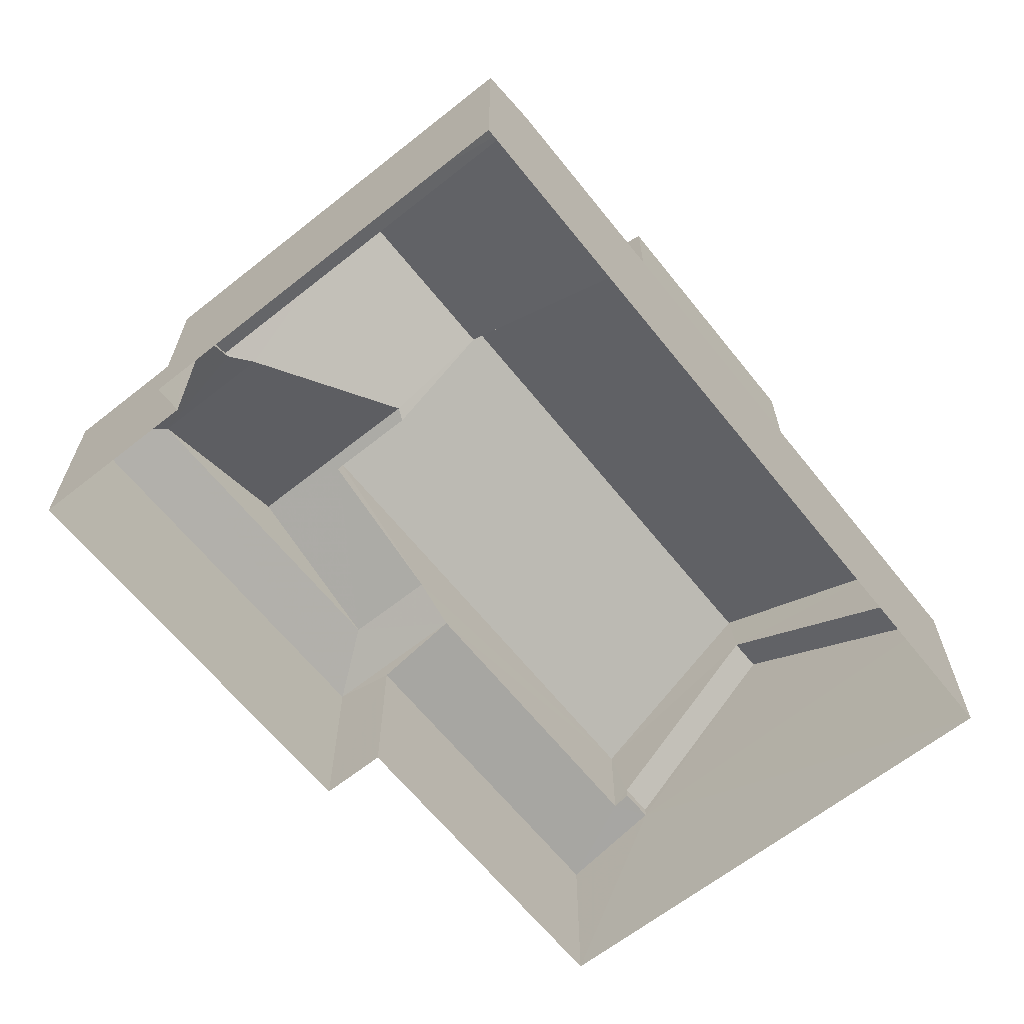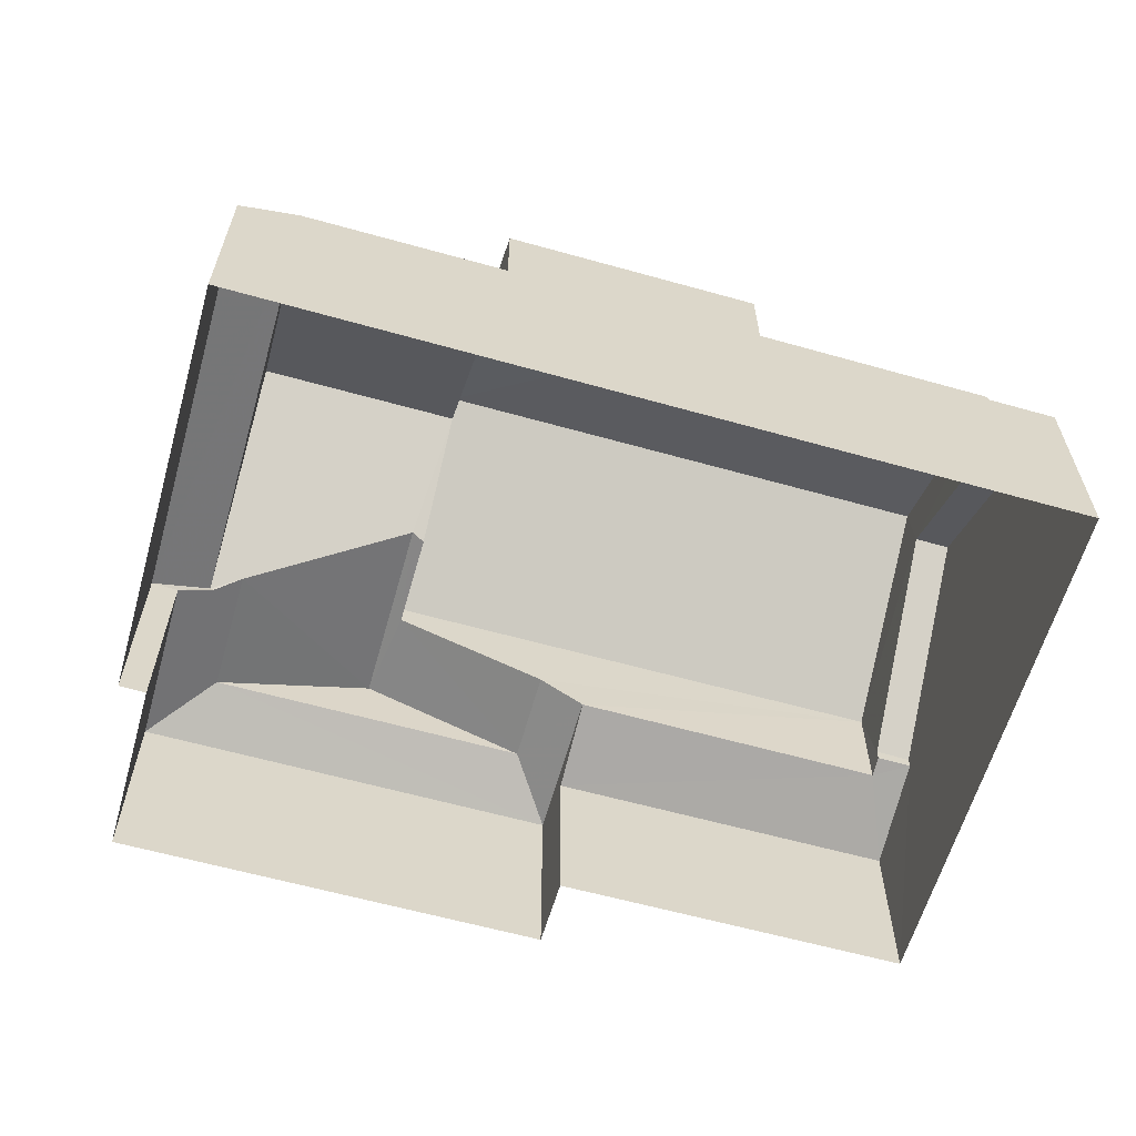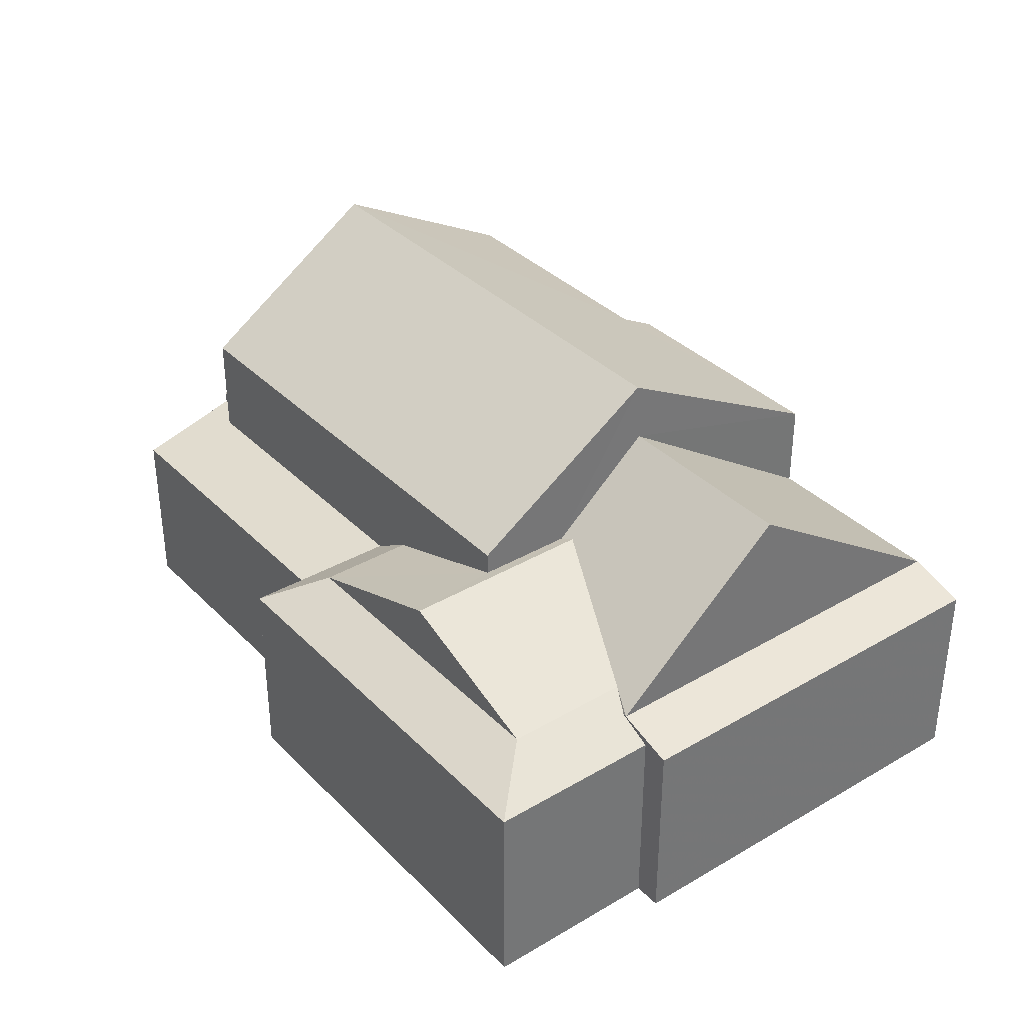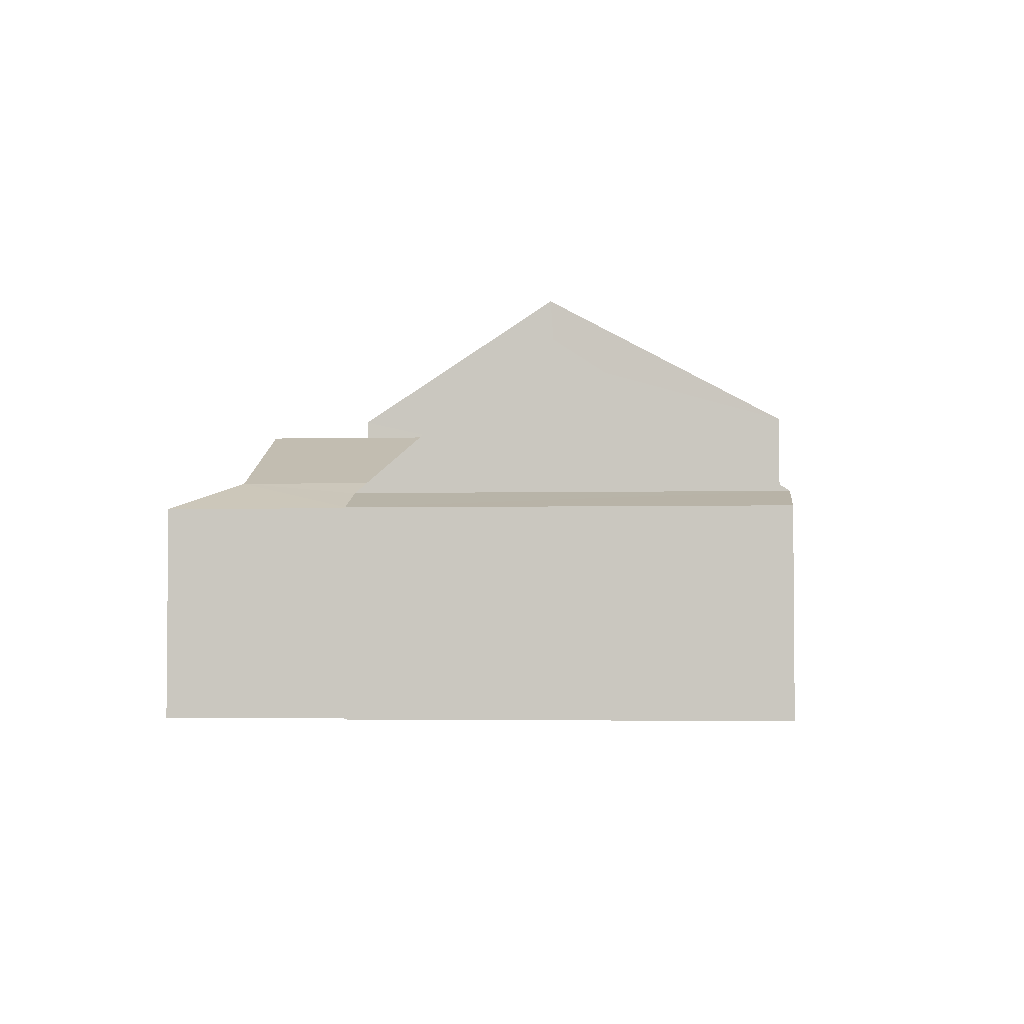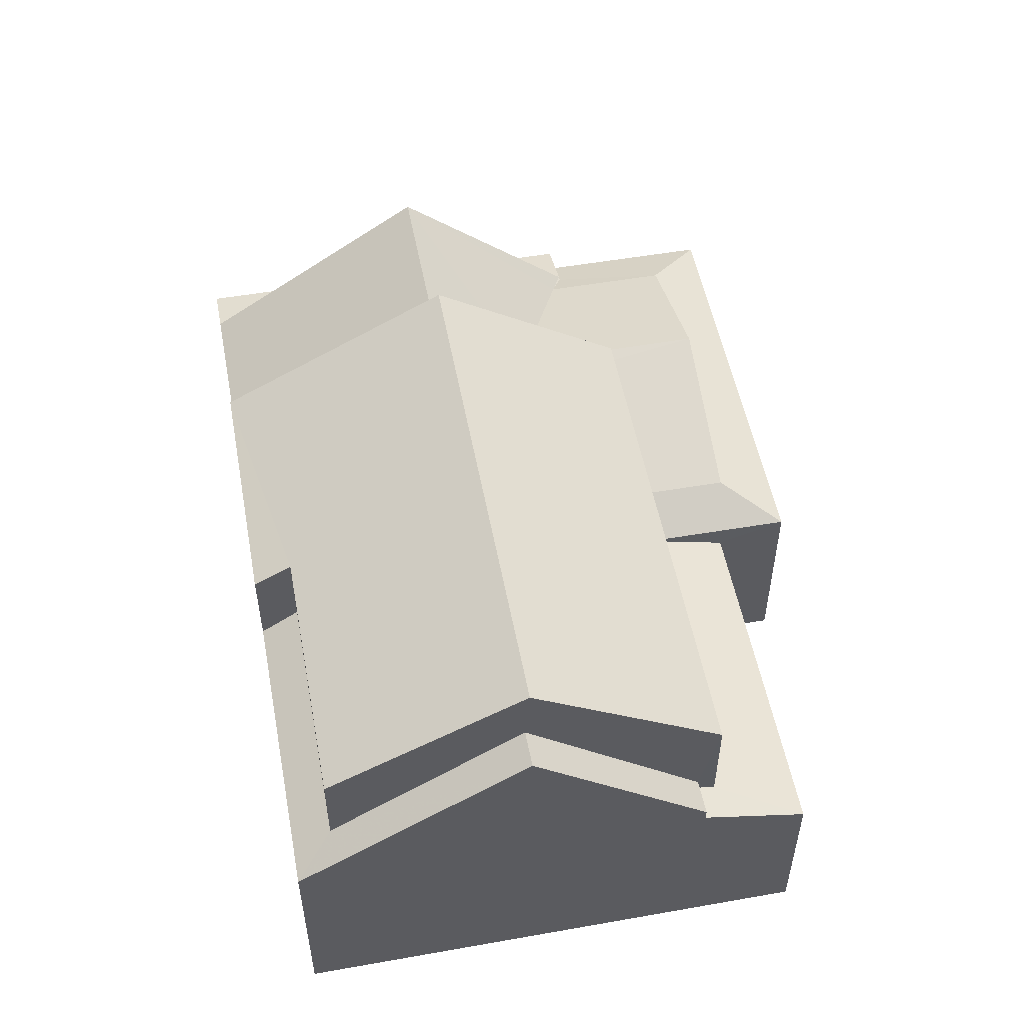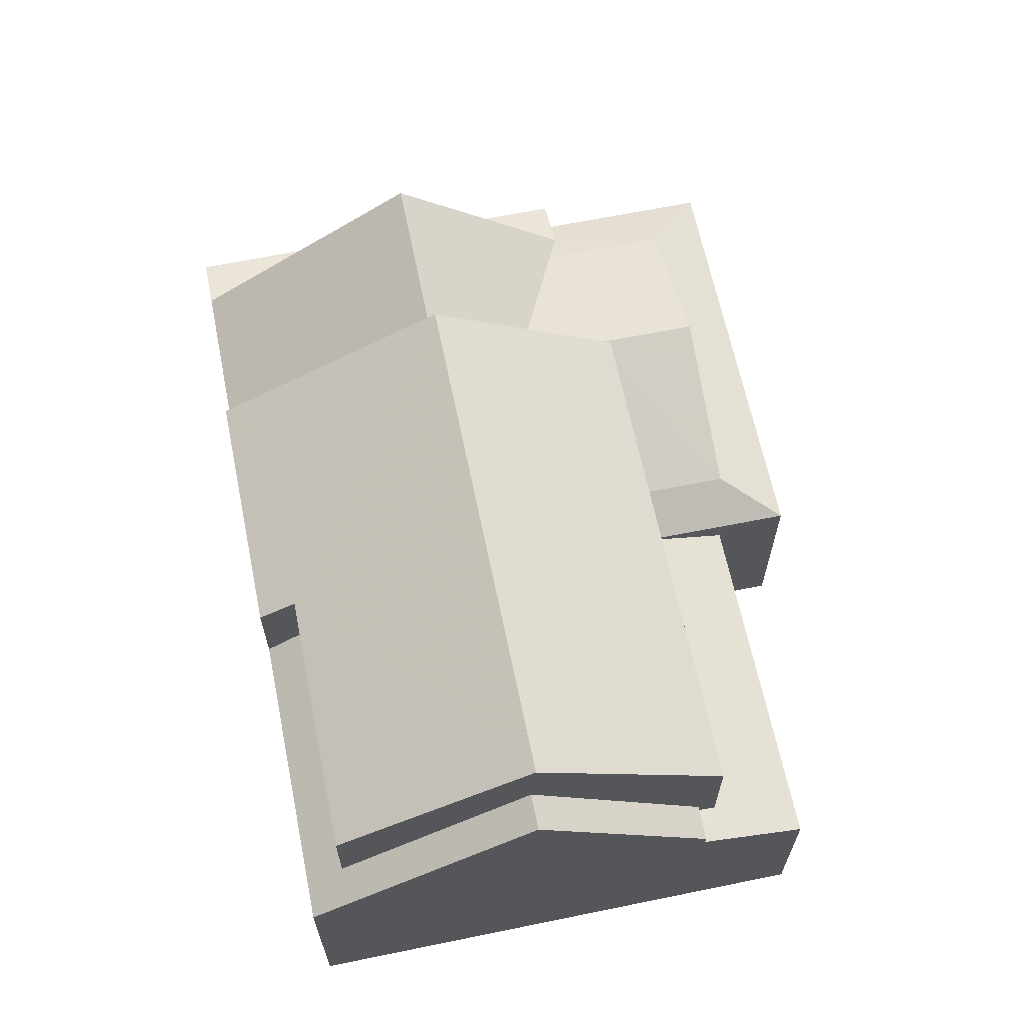
<metadata>
{"format":"obj","ext":"obj","renderer":"f3d","projection":"perspective","resolution":1024,"background":"white","views":[{"elev":-64.4,"azim":119.8,"up":"+Z"},{"elev":-61.4,"azim":155.2,"up":"+Z"},{"elev":35.6,"azim":43.4,"up":"+Z"},{"elev":-3.2,"azim":85.9,"up":"+Z"},{"elev":53.1,"azim":-109.5,"up":"+Z"},{"elev":64.5,"azim":-110.4,"up":"+Z"}]}
</metadata>
<code>
v -2.205e+05 -1.258e+05 12.33
v -2.205e+05 -1.258e+05 12.33
v -2.205e+05 -1.258e+05 12.33
v -2.205e+05 -1.258e+05 12.33
v -2.205e+05 -1.258e+05 12.33
v -2.205e+05 -1.258e+05 12.33
v -2.205e+05 -1.258e+05 12.33
v -2.205e+05 -1.258e+05 12.33
v -2.205e+05 -1.258e+05 16.73
v -2.205e+05 -1.258e+05 17.35
v -2.205e+05 -1.258e+05 16.73
v -2.205e+05 -1.258e+05 17.09
v -2.205e+05 -1.258e+05 17.35
v -2.205e+05 -1.258e+05 17.09
v -2.205e+05 -1.258e+05 17.09
v -2.205e+05 -1.258e+05 16.71
v -2.205e+05 -1.258e+05 16.71
v -2.205e+05 -1.258e+05 21.87
v -2.205e+05 -1.258e+05 19.05
v -2.205e+05 -1.258e+05 21.87
v -2.205e+05 -1.258e+05 19.05
v -2.205e+05 -1.258e+05 20.5
v -2.205e+05 -1.258e+05 17.09
v -2.205e+05 -1.258e+05 20.5
v -2.205e+05 -1.258e+05 20.5
v -2.205e+05 -1.258e+05 17.65
v -2.205e+05 -1.258e+05 17.09
v -2.205e+05 -1.258e+05 17.09
v -2.205e+05 -1.258e+05 20.5
v -2.205e+05 -1.258e+05 17.65
v -2.205e+05 -1.258e+05 16.73
v -2.205e+05 -1.258e+05 17.35
v -2.205e+05 -1.258e+05 16.84
v -2.205e+05 -1.258e+05 16.84
v -2.205e+05 -1.258e+05 16.73
v -2.205e+05 -1.258e+05 16.73
v -2.205e+05 -1.258e+05 16.22
v -2.205e+05 -1.258e+05 16.22
v -2.205e+05 -1.258e+05 18.66
v -2.205e+05 -1.258e+05 18.57
v -2.205e+05 -1.258e+05 19.5
v -2.205e+05 -1.258e+05 19.5
v -2.205e+05 -1.258e+05 19.05
v -2.205e+05 -1.258e+05 19.05
v -2.205e+05 -1.258e+05 17.09
v -2.205e+05 -1.258e+05 17.09
v -2.205e+05 -1.258e+05 17.35
v -2.205e+05 -1.258e+05 18.57
v -2.205e+05 -1.258e+05 18.66
f 1 2 3
f 3 2 4
f 5 4 6
f 2 7 8
f 6 2 8
f 4 2 6
f 9 10 11
f 10 12 13
f 9 12 10
f 14 15 16
f 17 14 16
f 18 19 20
f 18 21 19
f 22 23 24
f 22 14 23
f 25 26 27
f 27 26 28
f 25 29 26
f 28 26 30
f 31 11 10
f 32 31 10
f 33 34 35
f 36 35 37
f 37 35 38
f 35 34 38
f 12 15 13
f 15 22 13
f 39 24 40
f 39 22 24
f 13 22 39
f 41 18 42
f 43 42 44
f 44 42 20
f 42 18 20
f 45 29 25
f 46 45 25
f 47 32 48
f 32 49 48
f 48 39 40
f 48 49 39
f 13 49 10
f 13 39 49
f 36 31 32
f 47 36 32
f 5 16 4
f 9 15 12
f 4 16 9
f 9 16 15
f 30 41 42
f 30 26 41
f 4 11 3
f 4 9 11
f 37 1 31
f 31 36 37
f 2 1 37
f 34 45 46
f 34 33 45
f 29 41 26
f 41 29 18
f 18 29 21
f 35 45 33
f 21 45 35
f 29 45 21
f 17 5 6
f 17 16 5
f 49 32 10
f 31 1 3
f 11 31 3
f 35 36 21
f 21 47 19
f 36 47 21
f 47 48 19
f 14 22 15
f 43 44 23
f 43 23 28
f 27 28 8
f 6 14 17
f 8 28 6
f 6 23 14
f 28 23 6
f 2 38 7
f 2 37 38
f 30 42 43
f 28 30 43
f 48 40 19
f 19 40 20
f 20 24 44
f 24 23 44
f 20 40 24
f 34 8 7
f 7 38 34
f 34 27 8
f 25 27 34
f 46 25 34

</code>
